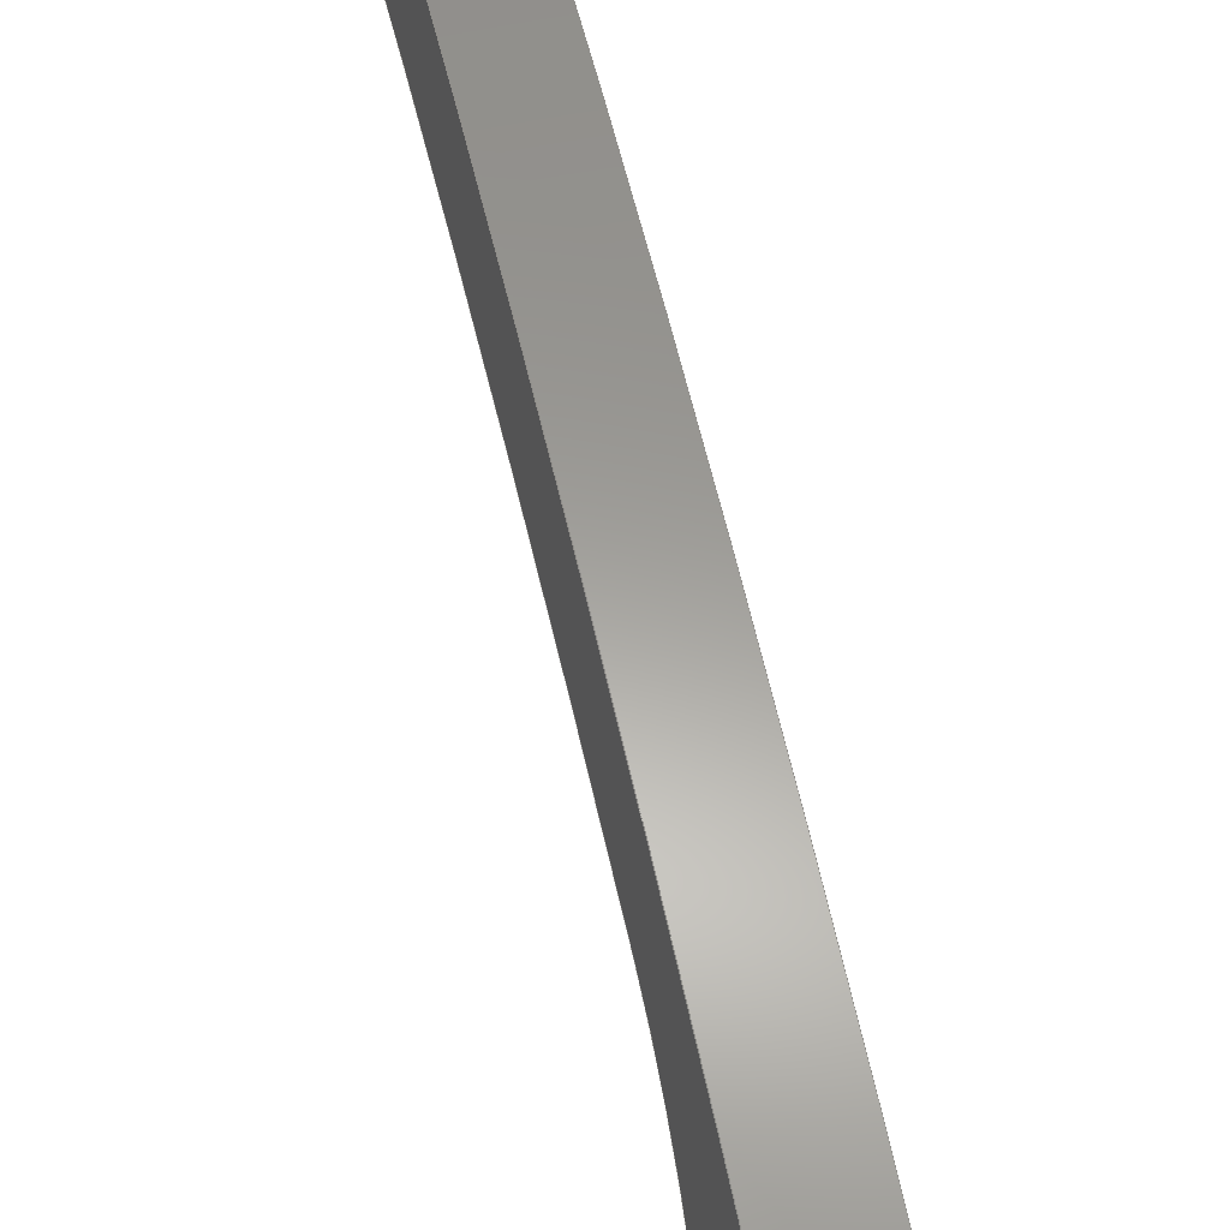
<metadata>
{"format":"step","ext":"step","renderer":"f3d","projection":"perspective","resolution":1024,"background":"white","views":[{"elev":46.3,"azim":-13.1,"up":"+Z"}]}
</metadata>
<code>
ISO-10303-21;
DATA;
#1=SHAPE_REPRESENTATION_RELATIONSHIP('','',#261,#2);
#2=ADVANCED_BREP_SHAPE_REPRESENTATION('',(#259),#461);
#3=CONICAL_SURFACE('',#299,0.003,0.7854);
#4=CONICAL_SURFACE('',#300,0.0025,0.7854);
#5=PLANE('',#269);
#6=PLANE('',#287);
#7=PLANE('',#289);
#8=PLANE('',#292);
#9=PLANE('',#297);
#10=LINE('',#393,#19);
#11=LINE('',#397,#20);
#12=LINE('',#401,#21);
#13=LINE('',#405,#22);
#14=LINE('',#407,#23);
#15=LINE('',#409,#24);
#16=LINE('',#417,#25);
#17=LINE('',#424,#26);
#18=LINE('',#428,#27);
#19=VECTOR('',#307,1);
#20=VECTOR('',#310,1);
#21=VECTOR('',#315,1);
#22=VECTOR('',#320,1);
#23=VECTOR('',#321,1);
#24=VECTOR('',#322,1);
#25=VECTOR('',#331,1);
#26=VECTOR('',#338,1);
#27=VECTOR('',#341,1);
#28=ORIENTED_EDGE('',*,*,#90,.T.);
#29=ORIENTED_EDGE('',*,*,#91,.F.);
#30=ORIENTED_EDGE('',*,*,#92,.F.);
#31=ORIENTED_EDGE('',*,*,#93,.T.);
#32=ORIENTED_EDGE('',*,*,#94,.F.);
#33=ORIENTED_EDGE('',*,*,#95,.F.);
#34=ORIENTED_EDGE('',*,*,#96,.T.);
#35=ORIENTED_EDGE('',*,*,#91,.T.);
#36=ORIENTED_EDGE('',*,*,#97,.T.);
#37=ORIENTED_EDGE('',*,*,#98,.F.);
#38=ORIENTED_EDGE('',*,*,#99,.F.);
#39=ORIENTED_EDGE('',*,*,#95,.T.);
#40=ORIENTED_EDGE('',*,*,#100,.T.);
#41=ORIENTED_EDGE('',*,*,#101,.T.);
#42=ORIENTED_EDGE('',*,*,#98,.T.);
#43=ORIENTED_EDGE('',*,*,#102,.F.);
#44=ORIENTED_EDGE('',*,*,#103,.T.);
#45=ORIENTED_EDGE('',*,*,#104,.T.);
#46=ORIENTED_EDGE('',*,*,#105,.T.);
#47=ORIENTED_EDGE('',*,*,#106,.T.);
#48=ORIENTED_EDGE('',*,*,#107,.F.);
#49=ORIENTED_EDGE('',*,*,#108,.F.);
#50=ORIENTED_EDGE('',*,*,#109,.F.);
#51=ORIENTED_EDGE('',*,*,#93,.F.);
#52=ORIENTED_EDGE('',*,*,#110,.T.);
#53=ORIENTED_EDGE('',*,*,#108,.T.);
#54=ORIENTED_EDGE('',*,*,#111,.T.);
#55=ORIENTED_EDGE('',*,*,#112,.F.);
#56=ORIENTED_EDGE('',*,*,#113,.T.);
#57=ORIENTED_EDGE('',*,*,#114,.F.);
#58=ORIENTED_EDGE('',*,*,#104,.F.);
#59=ORIENTED_EDGE('',*,*,#115,.T.);
#60=ORIENTED_EDGE('',*,*,#105,.F.);
#61=ORIENTED_EDGE('',*,*,#110,.F.);
#62=ORIENTED_EDGE('',*,*,#92,.T.);
#63=ORIENTED_EDGE('',*,*,#96,.F.);
#64=ORIENTED_EDGE('',*,*,#99,.T.);
#65=ORIENTED_EDGE('',*,*,#111,.F.);
#66=ORIENTED_EDGE('',*,*,#113,.F.);
#67=ORIENTED_EDGE('',*,*,#112,.T.);
#68=ORIENTED_EDGE('',*,*,#116,.T.);
#69=ORIENTED_EDGE('',*,*,#102,.T.);
#70=ORIENTED_EDGE('',*,*,#97,.F.);
#71=ORIENTED_EDGE('',*,*,#94,.T.);
#72=ORIENTED_EDGE('',*,*,#90,.F.);
#73=ORIENTED_EDGE('',*,*,#109,.T.);
#74=ORIENTED_EDGE('',*,*,#107,.T.);
#75=ORIENTED_EDGE('',*,*,#114,.T.);
#76=ORIENTED_EDGE('',*,*,#115,.F.);
#77=ORIENTED_EDGE('',*,*,#103,.F.);
#78=ORIENTED_EDGE('',*,*,#116,.F.);
#79=ORIENTED_EDGE('',*,*,#106,.F.);
#80=ORIENTED_EDGE('',*,*,#117,.T.);
#81=ORIENTED_EDGE('',*,*,#118,.T.);
#82=ORIENTED_EDGE('',*,*,#118,.F.);
#83=ORIENTED_EDGE('',*,*,#119,.T.);
#84=ORIENTED_EDGE('',*,*,#120,.T.);
#85=ORIENTED_EDGE('',*,*,#119,.F.);
#86=ORIENTED_EDGE('',*,*,#120,.F.);
#87=ORIENTED_EDGE('',*,*,#100,.F.);
#88=ORIENTED_EDGE('',*,*,#101,.F.);
#89=ORIENTED_EDGE('',*,*,#117,.F.);
#90=EDGE_CURVE('',#121,#122,#145,.T.);
#91=EDGE_CURVE('',#123,#122,#10,.T.);
#92=EDGE_CURVE('',#124,#123,#146,.T.);
#93=EDGE_CURVE('',#124,#121,#11,.T.);
#94=EDGE_CURVE('',#125,#122,#147,.T.);
#95=EDGE_CURVE('',#126,#125,#12,.T.);
#96=EDGE_CURVE('',#126,#123,#148,.T.);
#97=EDGE_CURVE('',#125,#127,#13,.T.);
#98=EDGE_CURVE('',#128,#127,#14,.T.);
#99=EDGE_CURVE('',#126,#128,#15,.T.);
#100=EDGE_CURVE('',#129,#129,#149,.F.);
#101=EDGE_CURVE('',#130,#130,#150,.T.);
#102=EDGE_CURVE('',#131,#127,#151,.T.);
#103=EDGE_CURVE('',#131,#132,#16,.F.);
#104=EDGE_CURVE('',#132,#128,#152,.T.);
#105=EDGE_CURVE('',#133,#134,#153,.T.);
#106=EDGE_CURVE('',#134,#135,#17,.T.);
#107=EDGE_CURVE('',#136,#135,#154,.T.);
#108=EDGE_CURVE('',#133,#136,#18,.T.);
#109=EDGE_CURVE('',#121,#136,#155,.T.);
#110=EDGE_CURVE('',#124,#133,#156,.T.);
#111=EDGE_CURVE('',#137,#137,#157,.T.);
#112=EDGE_CURVE('',#138,#138,#158,.T.);
#113=EDGE_CURVE('',#139,#139,#159,.T.);
#114=EDGE_CURVE('',#140,#140,#160,.T.);
#115=EDGE_CURVE('',#132,#134,#161,.F.);
#116=EDGE_CURVE('',#135,#131,#162,.T.);
#117=EDGE_CURVE('',#141,#141,#163,.F.);
#118=EDGE_CURVE('',#142,#142,#164,.T.);
#119=EDGE_CURVE('',#143,#143,#165,.T.);
#120=EDGE_CURVE('',#144,#144,#166,.T.);
#121=VERTEX_POINT('',#391);
#122=VERTEX_POINT('',#392);
#123=VERTEX_POINT('',#394);
#124=VERTEX_POINT('',#396);
#125=VERTEX_POINT('',#400);
#126=VERTEX_POINT('',#402);
#127=VERTEX_POINT('',#406);
#128=VERTEX_POINT('',#408);
#129=VERTEX_POINT('',#412);
#130=VERTEX_POINT('',#414);
#131=VERTEX_POINT('',#416);
#132=VERTEX_POINT('',#418);
#133=VERTEX_POINT('',#422);
#134=VERTEX_POINT('',#423);
#135=VERTEX_POINT('',#425);
#136=VERTEX_POINT('',#427);
#137=VERTEX_POINT('',#434);
#138=VERTEX_POINT('',#436);
#139=VERTEX_POINT('',#439);
#140=VERTEX_POINT('',#441);
#141=VERTEX_POINT('',#449);
#142=VERTEX_POINT('',#451);
#143=VERTEX_POINT('',#454);
#144=VERTEX_POINT('',#457);
#145=CIRCLE('',#264,0.1773);
#146=CIRCLE('',#265,0.1773);
#147=CIRCLE('',#267,0.003);
#148=CIRCLE('',#268,0.003);
#149=CIRCLE('',#271,0.003);
#150=CIRCLE('',#272,0.003);
#151=CIRCLE('',#273,0.003);
#152=CIRCLE('',#274,0.003);
#153=CIRCLE('',#276,0.1713);
#154=CIRCLE('',#277,0.1713);
#155=CIRCLE('',#279,0.003);
#156=CIRCLE('',#280,0.003);
#157=CIRCLE('',#282,0.0011);
#158=CIRCLE('',#283,0.0011);
#159=CIRCLE('',#285,0.0011);
#160=CIRCLE('',#286,0.0011);
#161=CIRCLE('',#288,0.012);
#162=CIRCLE('',#290,0.012);
#163=CIRCLE('',#293,0.0025);
#164=CIRCLE('',#294,0.001);
#165=CIRCLE('',#296,0.001);
#166=CIRCLE('',#298,0.0025);
#167=EDGE_LOOP('',(#28,#29,#30,#31));
#168=EDGE_LOOP('',(#32,#33,#34,#35));
#169=EDGE_LOOP('',(#36,#37,#38,#39));
#170=EDGE_LOOP('',(#40));
#171=EDGE_LOOP('',(#41));
#172=EDGE_LOOP('',(#42,#43,#44,#45));
#173=EDGE_LOOP('',(#46,#47,#48,#49));
#174=EDGE_LOOP('',(#50,#51,#52,#53));
#175=EDGE_LOOP('',(#54));
#176=EDGE_LOOP('',(#55));
#177=EDGE_LOOP('',(#56));
#178=EDGE_LOOP('',(#57));
#179=EDGE_LOOP('',(#58,#59,#60,#61,#62,#63,#64));
#180=EDGE_LOOP('',(#65));
#181=EDGE_LOOP('',(#66));
#182=EDGE_LOOP('',(#67));
#183=EDGE_LOOP('',(#68,#69,#70,#71,#72,#73,#74));
#184=EDGE_LOOP('',(#75));
#185=EDGE_LOOP('',(#76,#77,#78,#79));
#186=EDGE_LOOP('',(#80));
#187=EDGE_LOOP('',(#81));
#188=EDGE_LOOP('',(#82));
#189=EDGE_LOOP('',(#83));
#190=EDGE_LOOP('',(#84));
#191=EDGE_LOOP('',(#85));
#192=EDGE_LOOP('',(#86));
#193=EDGE_LOOP('',(#87));
#194=EDGE_LOOP('',(#88));
#195=EDGE_LOOP('',(#89));
#196=FACE_BOUND('',#167,.T.);
#197=FACE_BOUND('',#168,.T.);
#198=FACE_BOUND('',#169,.T.);
#199=FACE_BOUND('',#170,.T.);
#200=FACE_BOUND('',#171,.T.);
#201=FACE_BOUND('',#172,.T.);
#202=FACE_BOUND('',#173,.T.);
#203=FACE_BOUND('',#174,.T.);
#204=FACE_BOUND('',#175,.T.);
#205=FACE_BOUND('',#176,.T.);
#206=FACE_BOUND('',#177,.T.);
#207=FACE_BOUND('',#178,.T.);
#208=FACE_BOUND('',#179,.T.);
#209=FACE_BOUND('',#180,.T.);
#210=FACE_BOUND('',#181,.T.);
#211=FACE_BOUND('',#182,.T.);
#212=FACE_BOUND('',#183,.T.);
#213=FACE_BOUND('',#184,.T.);
#214=FACE_BOUND('',#185,.T.);
#215=FACE_BOUND('',#186,.T.);
#216=FACE_BOUND('',#187,.T.);
#217=FACE_BOUND('',#188,.T.);
#218=FACE_BOUND('',#189,.T.);
#219=FACE_BOUND('',#190,.T.);
#220=FACE_BOUND('',#191,.T.);
#221=FACE_BOUND('',#192,.T.);
#222=FACE_BOUND('',#193,.T.);
#223=FACE_BOUND('',#194,.T.);
#224=FACE_BOUND('',#195,.T.);
#225=CYLINDRICAL_SURFACE('',#263,0.1773);
#226=CYLINDRICAL_SURFACE('',#266,0.003);
#227=CYLINDRICAL_SURFACE('',#270,0.003);
#228=CYLINDRICAL_SURFACE('',#275,0.1713);
#229=CYLINDRICAL_SURFACE('',#278,0.003);
#230=CYLINDRICAL_SURFACE('',#281,0.0011);
#231=CYLINDRICAL_SURFACE('',#284,0.0011);
#232=CYLINDRICAL_SURFACE('',#291,0.012);
#233=CYLINDRICAL_SURFACE('',#295,0.001);
#234=ADVANCED_FACE('',(#196),#225,.T.);
#235=ADVANCED_FACE('',(#197),#226,.T.);
#236=ADVANCED_FACE('',(#198),#5,.F.);
#237=ADVANCED_FACE('',(#199,#200,#201),#227,.T.);
#238=ADVANCED_FACE('',(#202),#228,.F.);
#239=ADVANCED_FACE('',(#203),#229,.T.);
#240=ADVANCED_FACE('',(#204,#205),#230,.F.);
#241=ADVANCED_FACE('',(#206,#207),#231,.F.);
#242=ADVANCED_FACE('',(#208,#209,#210),#6,.T.);
#243=ADVANCED_FACE('',(#211,#212,#213),#7,.F.);
#244=ADVANCED_FACE('',(#214),#232,.F.);
#245=ADVANCED_FACE('',(#215,#216),#8,.F.);
#246=ADVANCED_FACE('',(#217,#218),#233,.F.);
#247=ADVANCED_FACE('',(#219,#220),#9,.T.);
#248=ADVANCED_FACE('',(#221,#222),#3,.T.);
#249=ADVANCED_FACE('',(#223,#224),#4,.T.);
#250=CLOSED_SHELL('',(#234,#235,#236,#237,#238,#239,#240,#241,#242,#243,
#244,#245,#246,#247,#248,#249));
#251=STYLED_ITEM('',(#252),#259);
#252=PRESENTATION_STYLE_ASSIGNMENT((#253));
#253=SURFACE_STYLE_USAGE(.BOTH.,#254);
#254=SURFACE_SIDE_STYLE('',(#255));
#255=SURFACE_STYLE_FILL_AREA(#256);
#256=FILL_AREA_STYLE('',(#257));
#257=FILL_AREA_STYLE_COLOUR('',#258);
#258=COLOUR_RGB('',0.8,0.8,0.8);
#259=MANIFOLD_SOLID_BREP('Link',#250);
#260=SHAPE_DEFINITION_REPRESENTATION(#466,#261);
#261=SHAPE_REPRESENTATION('Link',(#262),#461);
#262=AXIS2_PLACEMENT_3D('',#388,#301,#302);
#263=AXIS2_PLACEMENT_3D('',#389,#303,#304);
#264=AXIS2_PLACEMENT_3D('',#390,#305,#306);
#265=AXIS2_PLACEMENT_3D('',#395,#308,#309);
#266=AXIS2_PLACEMENT_3D('',#398,#311,#312);
#267=AXIS2_PLACEMENT_3D('',#399,#313,#314);
#268=AXIS2_PLACEMENT_3D('',#403,#316,#317);
#269=AXIS2_PLACEMENT_3D('',#404,#318,#319);
#270=AXIS2_PLACEMENT_3D('',#410,#323,#324);
#271=AXIS2_PLACEMENT_3D('',#411,#325,#326);
#272=AXIS2_PLACEMENT_3D('',#413,#327,#328);
#273=AXIS2_PLACEMENT_3D('',#415,#329,#330);
#274=AXIS2_PLACEMENT_3D('',#419,#332,#333);
#275=AXIS2_PLACEMENT_3D('',#420,#334,#335);
#276=AXIS2_PLACEMENT_3D('',#421,#336,#337);
#277=AXIS2_PLACEMENT_3D('',#426,#339,#340);
#278=AXIS2_PLACEMENT_3D('',#429,#342,#343);
#279=AXIS2_PLACEMENT_3D('',#430,#344,#345);
#280=AXIS2_PLACEMENT_3D('',#431,#346,#347);
#281=AXIS2_PLACEMENT_3D('',#432,#348,#349);
#282=AXIS2_PLACEMENT_3D('',#433,#350,#351);
#283=AXIS2_PLACEMENT_3D('',#435,#352,#353);
#284=AXIS2_PLACEMENT_3D('',#437,#354,#355);
#285=AXIS2_PLACEMENT_3D('',#438,#356,#357);
#286=AXIS2_PLACEMENT_3D('',#440,#358,#359);
#287=AXIS2_PLACEMENT_3D('',#442,#360,#361);
#288=AXIS2_PLACEMENT_3D('',#443,#362,#363);
#289=AXIS2_PLACEMENT_3D('',#444,#364,#365);
#290=AXIS2_PLACEMENT_3D('',#445,#366,#367);
#291=AXIS2_PLACEMENT_3D('',#446,#368,#369);
#292=AXIS2_PLACEMENT_3D('',#447,#370,#371);
#293=AXIS2_PLACEMENT_3D('',#448,#372,#373);
#294=AXIS2_PLACEMENT_3D('',#450,#374,#375);
#295=AXIS2_PLACEMENT_3D('',#452,#376,#377);
#296=AXIS2_PLACEMENT_3D('',#453,#378,#379);
#297=AXIS2_PLACEMENT_3D('',#455,#380,#381);
#298=AXIS2_PLACEMENT_3D('',#456,#382,#383);
#299=AXIS2_PLACEMENT_3D('',#458,#384,#385);
#300=AXIS2_PLACEMENT_3D('',#459,#386,#387);
#301=DIRECTION('',(0,0,1));
#302=DIRECTION('',(1,0,0));
#303=DIRECTION('',(-1,0,0));
#304=DIRECTION('',(0,0,1));
#305=DIRECTION('',(1,0,0));
#306=DIRECTION('',(0,0,-1));
#307=DIRECTION('',(-1,0,0));
#308=DIRECTION('',(1,0,0));
#309=DIRECTION('',(0,0,-1));
#310=DIRECTION('',(-1,0,0));
#311=DIRECTION('',(-1,0,0));
#312=DIRECTION('',(0,0,1));
#313=DIRECTION('',(-1,0,0));
#314=DIRECTION('',(0,0,-1));
#315=DIRECTION('',(-1,0,0));
#316=DIRECTION('',(-1,0,0));
#317=DIRECTION('',(0,0,-1));
#318=DIRECTION('',(0,0.8146,0.58));
#319=DIRECTION('',(0,-0.58,0.8146));
#320=DIRECTION('',(0,0.58,-0.8146));
#321=DIRECTION('',(-1,0,0));
#322=DIRECTION('',(0,0.58,-0.8146));
#323=DIRECTION('',(-1,0,0));
#324=DIRECTION('',(0,0,1));
#325=DIRECTION('',(1,0,0));
#326=DIRECTION('',(0,0,-1));
#327=DIRECTION('',(1,0,0));
#328=DIRECTION('',(0,0,-1));
#329=DIRECTION('',(1,0,0));
#330=DIRECTION('',(0,0,-1));
#331=DIRECTION('',(-1,0,0));
#332=DIRECTION('',(1,0,0));
#333=DIRECTION('',(0,0,-1));
#334=DIRECTION('',(-1,0,0));
#335=DIRECTION('',(0,0,1));
#336=DIRECTION('',(1,0,0));
#337=DIRECTION('',(0,0,-1));
#338=DIRECTION('',(-1,0,0));
#339=DIRECTION('',(1,0,0));
#340=DIRECTION('',(0,0,-1));
#341=DIRECTION('',(-1,0,0));
#342=DIRECTION('',(-1,0,0));
#343=DIRECTION('',(0,0,1));
#344=DIRECTION('',(-1,0,0));
#345=DIRECTION('',(0,0,-1));
#346=DIRECTION('',(-1,0,0));
#347=DIRECTION('',(0,0,-1));
#348=DIRECTION('',(-1,0,0));
#349=DIRECTION('',(0,0,1));
#350=DIRECTION('',(1,0,0));
#351=DIRECTION('',(0,0,-1));
#352=DIRECTION('',(1,0,0));
#353=DIRECTION('',(0,0,-1));
#354=DIRECTION('',(-1,0,0));
#355=DIRECTION('',(0,0,1));
#356=DIRECTION('',(1,0,0));
#357=DIRECTION('',(0,0,-1));
#358=DIRECTION('',(1,0,0));
#359=DIRECTION('',(0,0,-1));
#360=DIRECTION('',(1,0,0));
#361=DIRECTION('',(0,1,0));
#362=DIRECTION('',(1,0,0));
#363=DIRECTION('',(0,0,-1));
#364=DIRECTION('',(1,0,0));
#365=DIRECTION('',(0,1,0));
#366=DIRECTION('',(1,0,0));
#367=DIRECTION('',(0,0,-1));
#368=DIRECTION('',(-1,0,0));
#369=DIRECTION('',(0,0,1));
#370=DIRECTION('',(1,0,0));
#371=DIRECTION('',(0,1,0));
#372=DIRECTION('',(1,0,0));
#373=DIRECTION('',(0,0,-1));
#374=DIRECTION('',(1,0,0));
#375=DIRECTION('',(0,0,-1));
#376=DIRECTION('',(-1,0,0));
#377=DIRECTION('',(0,0,1));
#378=DIRECTION('',(1,0,0));
#379=DIRECTION('',(0,0,-1));
#380=DIRECTION('',(1,0,0));
#381=DIRECTION('',(0,1,0));
#382=DIRECTION('',(1,0,0));
#383=DIRECTION('',(0,0,-1));
#384=DIRECTION('',(-1,0,0));
#385=DIRECTION('',(0,0,1));
#386=DIRECTION('',(1,0,0));
#387=DIRECTION('',(0,0,-1));
#388=CARTESIAN_POINT('',(0,0,0));
#389=CARTESIAN_POINT('',(0.0019,0.06325,-0.1684));
#390=CARTESIAN_POINT('',(-0.0019,0.06325,-0.1684));
#391=CARTESIAN_POINT('',(-0.0019,0.04897,0.008305));
#392=CARTESIAN_POINT('',(-0.0019,-0.001089,-0.003205));
#393=CARTESIAN_POINT('',(0.0019,-0.001089,-0.003205));
#394=CARTESIAN_POINT('',(0.0019,-0.001089,-0.003205));
#395=CARTESIAN_POINT('',(0.0019,0.06325,-0.1684));
#396=CARTESIAN_POINT('',(0.0019,0.04897,0.008305));
#397=CARTESIAN_POINT('',(0.0019,0.04897,0.008305));
#398=CARTESIAN_POINT('',(0.0019,0,-0.006));
#399=CARTESIAN_POINT('',(-0.0019,0,-0.006));
#400=CARTESIAN_POINT('',(-0.0019,-0.002444,-0.00774));
#401=CARTESIAN_POINT('',(0.0019,-0.002444,-0.00774));
#402=CARTESIAN_POINT('',(0.0019,-0.002444,-0.00774));
#403=CARTESIAN_POINT('',(0.0019,0,-0.006));
#404=CARTESIAN_POINT('',(0.0019,-0.0006461,-0.01027));
#405=CARTESIAN_POINT('',(-0.0019,-0.0006461,-0.01027));
#406=CARTESIAN_POINT('',(-0.0019,0.001152,-0.01279));
#407=CARTESIAN_POINT('',(0.0019,0.001152,-0.01279));
#408=CARTESIAN_POINT('',(0.0019,0.001152,-0.01279));
#409=CARTESIAN_POINT('',(0.0019,-0.0006461,-0.01027));
#410=CARTESIAN_POINT('',(0.0019,0.003596,-0.01105));
#411=CARTESIAN_POINT('',(0.00465,0.003596,-0.01105));
#412=CARTESIAN_POINT('',(0.00465,0.003596,-0.01405));
#413=CARTESIAN_POINT('',(-0.00465,0.003596,-0.01105));
#414=CARTESIAN_POINT('',(-0.00465,0.003596,-0.01405));
#415=CARTESIAN_POINT('',(-0.0019,0.003596,-0.01105));
#416=CARTESIAN_POINT('',(-0.0019,0.006446,-0.01199));
#417=CARTESIAN_POINT('',(0.0019,0.006446,-0.01199));
#418=CARTESIAN_POINT('',(0.0019,0.006446,-0.01199));
#419=CARTESIAN_POINT('',(0.0019,0.003596,-0.01105));
#420=CARTESIAN_POINT('',(0.0019,0.06325,-0.1684));
#421=CARTESIAN_POINT('',(0.0019,0.06325,-0.1684));
#422=CARTESIAN_POINT('',(0.0019,0.04946,0.002325));
#423=CARTESIAN_POINT('',(0.0019,0.01443,-0.004223));
#424=CARTESIAN_POINT('',(0.0019,0.01443,-0.004223));
#425=CARTESIAN_POINT('',(-0.0019,0.01443,-0.004223));
#426=CARTESIAN_POINT('',(-0.0019,0.06325,-0.1684));
#427=CARTESIAN_POINT('',(-0.0019,0.04946,0.002325));
#428=CARTESIAN_POINT('',(0.0019,0.04946,0.002325));
#429=CARTESIAN_POINT('',(0.0019,0.04922,0.005315));
#430=CARTESIAN_POINT('',(-0.0019,0.04922,0.005315));
#431=CARTESIAN_POINT('',(0.0019,0.04922,0.005315));
#432=CARTESIAN_POINT('',(0.0019,0.04922,0.005315));
#433=CARTESIAN_POINT('',(0.0019,0.04922,0.005315));
#434=CARTESIAN_POINT('',(0.0019,0.04922,0.004215));
#435=CARTESIAN_POINT('',(-0.0019,0.04922,0.005315));
#436=CARTESIAN_POINT('',(-0.0019,0.04922,0.004215));
#437=CARTESIAN_POINT('',(0.0019,-4.51e-17,-0.006));
#438=CARTESIAN_POINT('',(0.0019,-4.51e-17,-0.006));
#439=CARTESIAN_POINT('',(0.0019,-4.51e-17,-0.0071));
#440=CARTESIAN_POINT('',(-0.0019,-4.51e-17,-0.006));
#441=CARTESIAN_POINT('',(-0.0019,-4.51e-17,-0.0071));
#442=CARTESIAN_POINT('',(0.0019,0.02461,-0.002868));
#443=CARTESIAN_POINT('',(0.0019,0.01785,-0.01573));
#444=CARTESIAN_POINT('',(-0.0019,0.02461,-0.002868));
#445=CARTESIAN_POINT('',(-0.0019,0.01785,-0.01573));
#446=CARTESIAN_POINT('',(0.0019,0.01785,-0.01573));
#447=CARTESIAN_POINT('',(-0.00515,0.02461,-0.002868));
#448=CARTESIAN_POINT('',(-0.00515,0.003596,-0.01105));
#449=CARTESIAN_POINT('',(-0.00515,0.003596,-0.01355));
#450=CARTESIAN_POINT('',(-0.00515,0.003596,-0.01105));
#451=CARTESIAN_POINT('',(-0.00515,0.003596,-0.01205));
#452=CARTESIAN_POINT('',(0.0019,0.003596,-0.01105));
#453=CARTESIAN_POINT('',(0.00515,0.003596,-0.01105));
#454=CARTESIAN_POINT('',(0.00515,0.003596,-0.01205));
#455=CARTESIAN_POINT('',(0.00515,0.02461,-0.002868));
#456=CARTESIAN_POINT('',(0.00515,0.003596,-0.01105));
#457=CARTESIAN_POINT('',(0.00515,0.003596,-0.01355));
#458=CARTESIAN_POINT('',(0.00465,0.003596,-0.01105));
#459=CARTESIAN_POINT('',(-0.00515,0.003596,-0.01105));
#460=MECHANICAL_DESIGN_GEOMETRIC_PRESENTATION_REPRESENTATION('',(#251),
#461);
#461=(
GEOMETRIC_REPRESENTATION_CONTEXT(3)
GLOBAL_UNCERTAINTY_ASSIGNED_CONTEXT((#462))
GLOBAL_UNIT_ASSIGNED_CONTEXT((#465,#464,#463))
REPRESENTATION_CONTEXT('Link','TOP_LEVEL_ASSEMBLY_PART')
);
#462=UNCERTAINTY_MEASURE_WITH_UNIT(LENGTH_MEASURE(1e-08),#465,
'DISTANCE_ACCURACY_VALUE','Maximum Tolerance applied to model');
#463=(
NAMED_UNIT(*)
SI_UNIT($,.STERADIAN.)
SOLID_ANGLE_UNIT()
);
#464=(
NAMED_UNIT(*)
PLANE_ANGLE_UNIT()
SI_UNIT($,.RADIAN.)
);
#465=(
LENGTH_UNIT()
NAMED_UNIT(*)
SI_UNIT($,.METRE.)
);
#466=PRODUCT_DEFINITION_SHAPE('','',#467);
#467=PRODUCT_DEFINITION('','',#469,#468);
#468=PRODUCT_DEFINITION_CONTEXT('',#475,'design');
#469=PRODUCT_DEFINITION_FORMATION_WITH_SPECIFIED_SOURCE('','',#471,
 .NOT_KNOWN.);
#470=PRODUCT_RELATED_PRODUCT_CATEGORY('','',(#471));
#471=PRODUCT('Link','Link','Link',(#473));
#472=PRODUCT_CATEGORY('','');
#473=PRODUCT_CONTEXT('',#475,'mechanical');
#474=APPLICATION_PROTOCOL_DEFINITION('international standard',
'ap242_managed_model_based_3d_engineering',2011,#475);
#475=APPLICATION_CONTEXT('managed model based 3d engineering');
ENDSEC;
END-ISO-10303-21;

</code>
